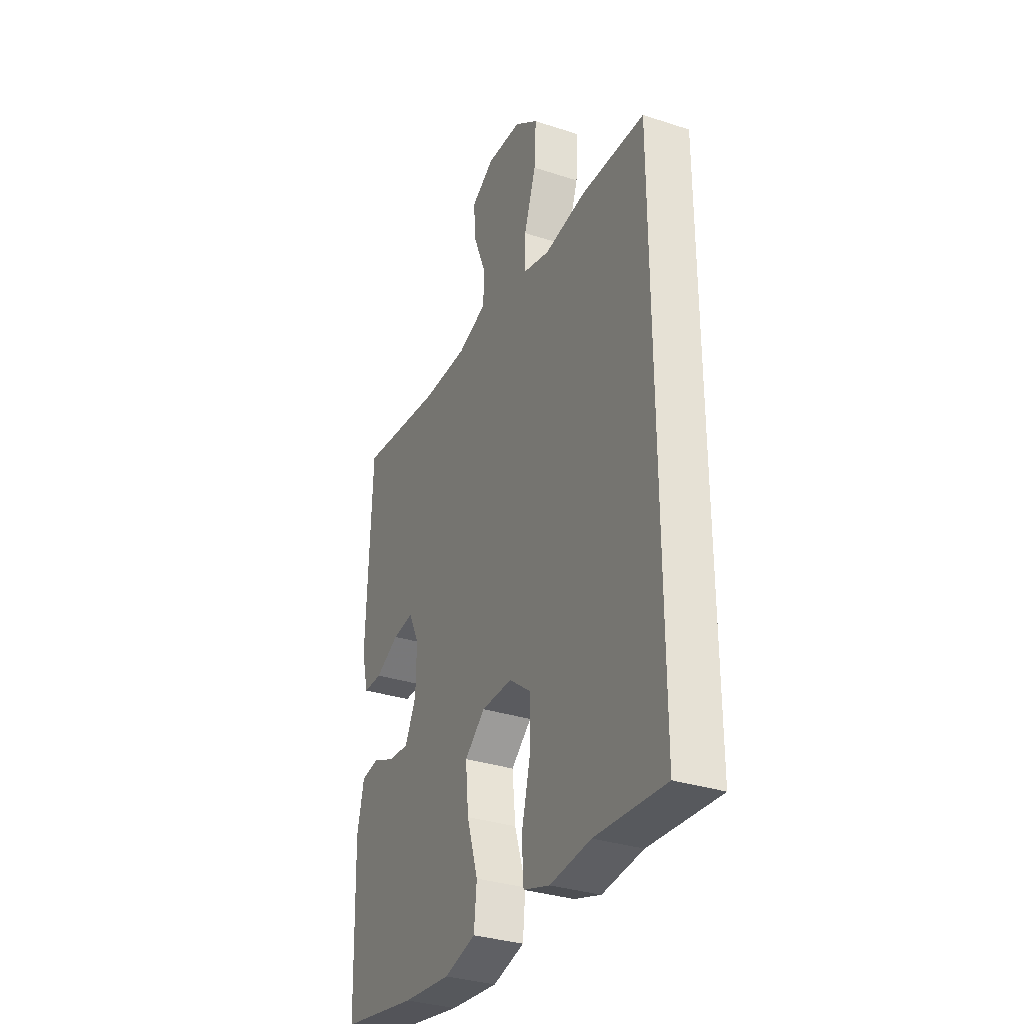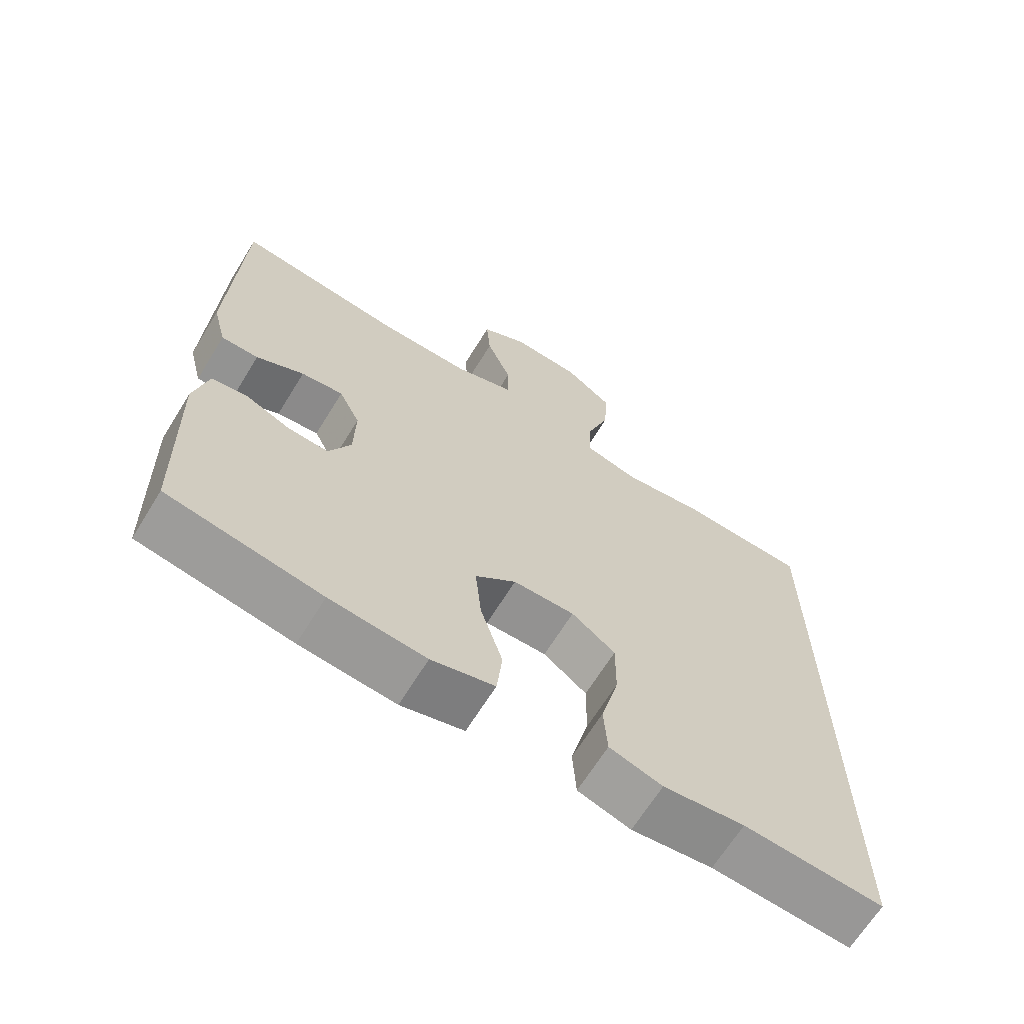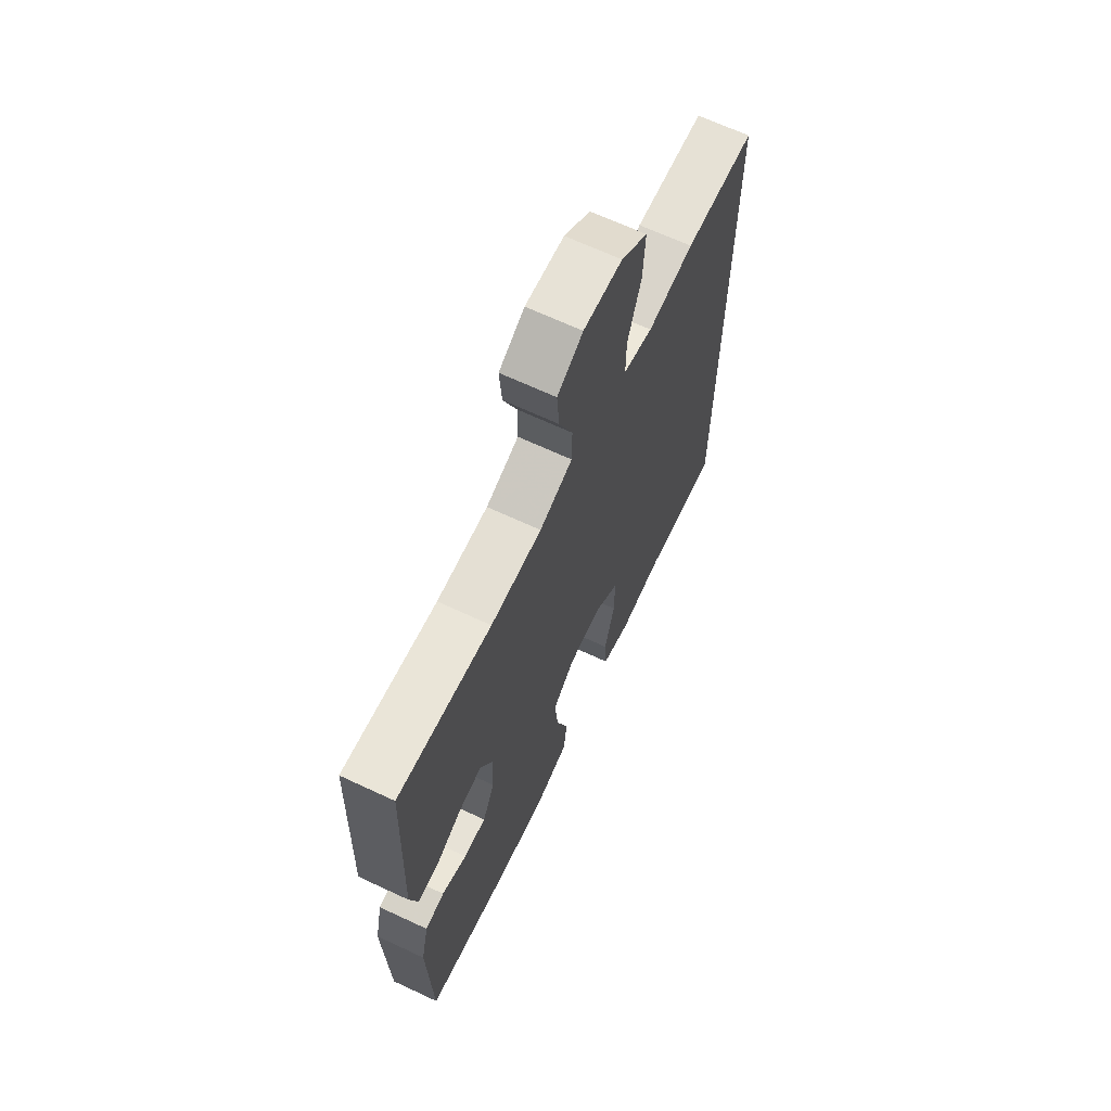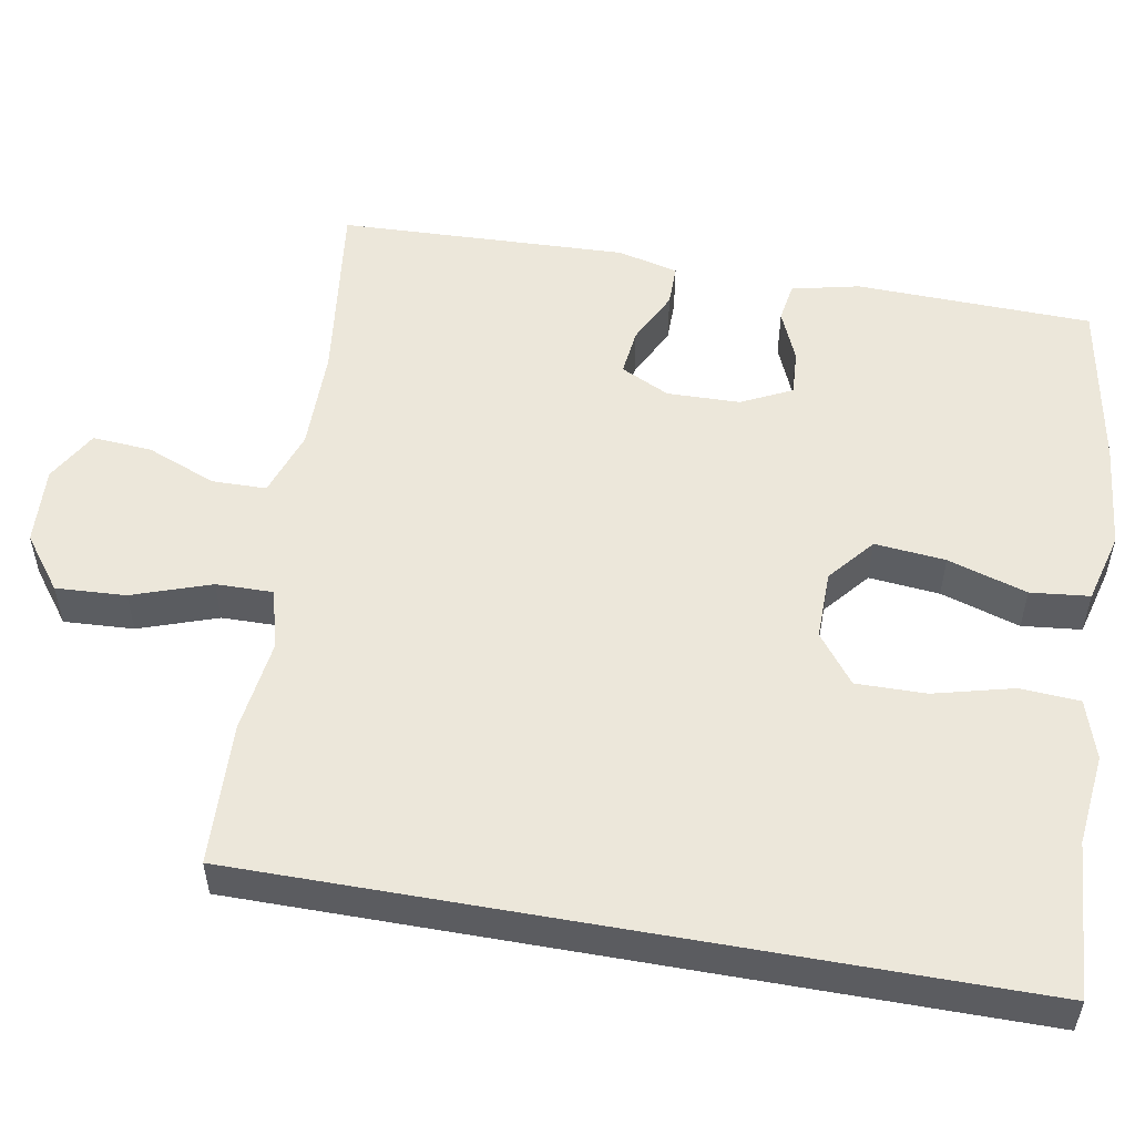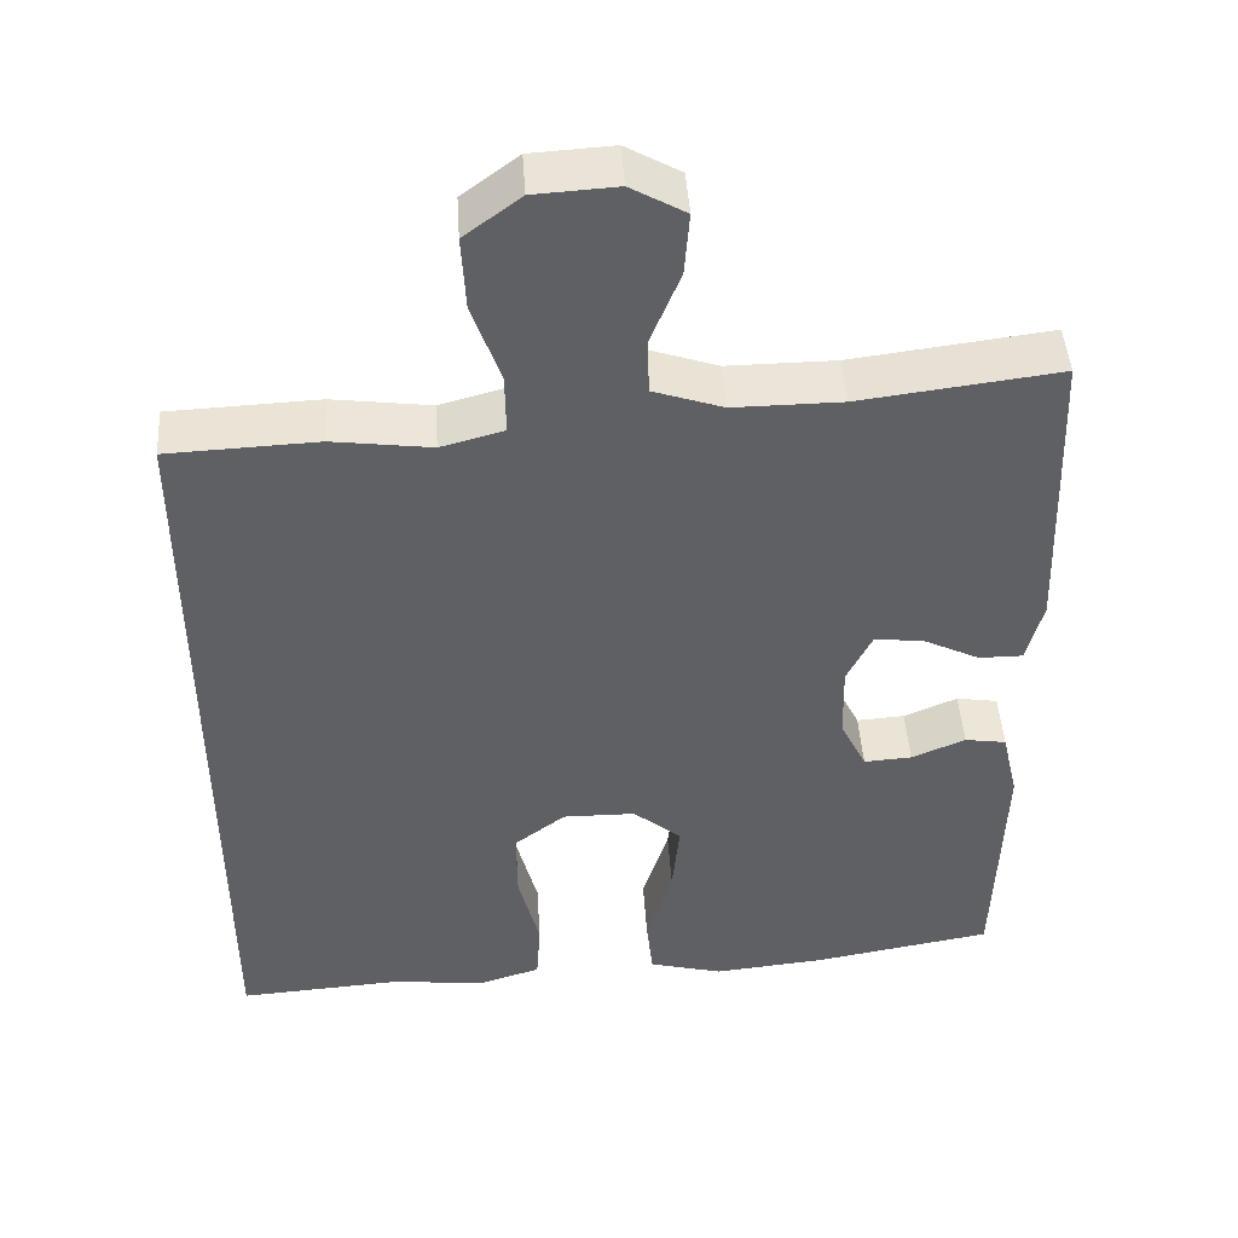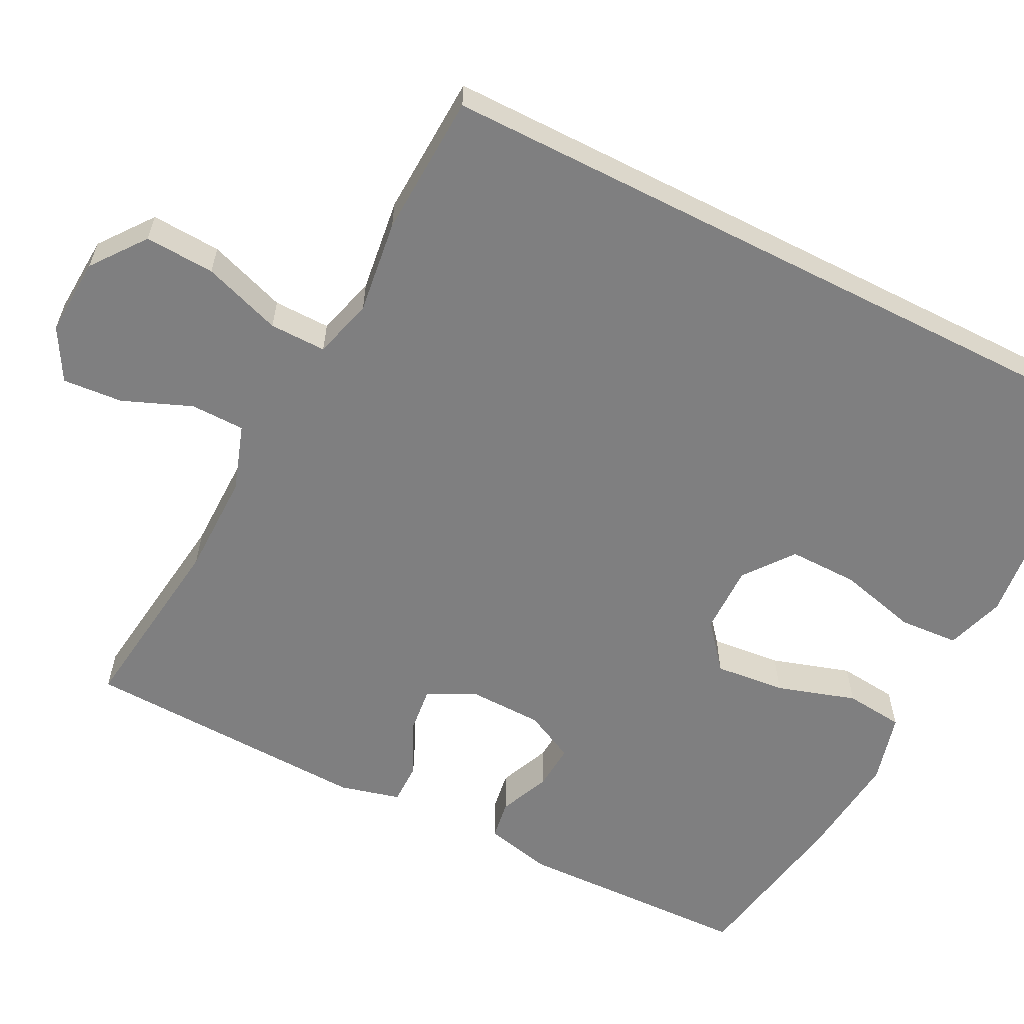
<metadata>
{"format":"obj","ext":"obj","renderer":"f3d","projection":"perspective","resolution":1024,"background":"white","views":[{"elev":-32.9,"azim":65.8,"up":"+Z"},{"elev":-66.7,"azim":-31.7,"up":"+Z"},{"elev":67.0,"azim":-64.9,"up":"+Z"},{"elev":53.2,"azim":100.1,"up":"+Y"},{"elev":45.8,"azim":176.3,"up":"+Z"},{"elev":-59.8,"azim":63.0,"up":"+Y"}]}
</metadata>
<code>
v 0.5 0.07 0.436
v 0.5 0.07 -0.552
v 0.299 0.07 -0.538
v 0.182 0.07 -0.551
v 0.106 0.07 -0.527
v 0.101 0.07 -0.45
v 0.127 0.07 -0.348
v 0.128 0.07 -0.258
v 0.065 0.07 -0.21
v -0.024 0.07 -0.211
v -0.083 0.07 -0.26
v -0.074 0.07 -0.351
v -0.042 0.07 -0.453
v -0.05 0.07 -0.529
v -0.141 0.07 -0.553
v -0.279 0.07 -0.539
v -0.5 0.07 -0.5
v -0.509 0.07 -0.195
v -0.489 0.07 -0.108
v -0.438 0.07 -0.1
v -0.372 0.07 -0.128
v -0.313 0.07 -0.132
v -0.281 0.07 -0.067
v -0.279 0.07 0.027
v -0.31 0.07 0.09
v -0.371 0.07 0.083
v -0.44 0.07 0.049
v -0.494 0.07 0.049
v -0.514 0.07 0.127
v -0.5 0.07 0.5
v -0.256 0.07 0.469
v -0.123 0.07 0.468
v -0.037 0.07 0.497
v -0.036 0.07 0.567
v -0.072 0.07 0.656
v -0.078 0.07 0.733
v -0.011 0.07 0.771
v 0.09 0.07 0.765
v 0.159 0.07 0.713
v 0.154 0.07 0.623
v 0.119 0.07 0.522
v 0.118 0.07 0.449
v 0.195 0.07 0.428
v 0.316 0.07 0.444
v 0.5 0 0.436
v 0.5 0 -0.552
v 0.299 0 -0.538
v 0.182 0 -0.551
v 0.106 0 -0.527
v 0.101 0 -0.45
v 0.127 0 -0.348
v 0.128 0 -0.258
v 0.065 0 -0.21
v -0.024 0 -0.211
v -0.083 0 -0.26
v -0.074 0 -0.351
v -0.042 0 -0.453
v -0.05 0 -0.529
v -0.141 0 -0.553
v -0.279 0 -0.539
v -0.5 0 -0.5
v -0.509 0 -0.195
v -0.489 0 -0.108
v -0.438 0 -0.1
v -0.372 0 -0.128
v -0.313 0 -0.132
v -0.281 0 -0.067
v -0.279 0 0.027
v -0.31 0 0.09
v -0.371 0 0.083
v -0.44 0 0.049
v -0.494 0 0.049
v -0.514 0 0.127
v -0.5 0 0.5
v -0.256 0 0.469
v -0.123 0 0.468
v -0.037 0 0.497
v -0.036 0 0.567
v -0.072 0 0.656
v -0.078 0 0.733
v -0.011 0 0.771
v 0.09 0 0.765
v 0.159 0 0.713
v 0.154 0 0.623
v 0.119 0 0.522
v 0.118 0 0.449
v 0.195 0 0.428
v 0.316 0 0.444
f 43 44 1 2
f 42 43 2 3
f 38 39 40 41
f 38 41 42
f 37 38 42
f 34 35 36 37
f 33 34 37 42
f 32 33 42 3
f 28 29 30 31
f 26 27 28 31
f 25 26 31 32
f 24 25 32
f 23 24 32
f 18 19 20 21
f 18 21 22
f 17 18 22
f 16 17 22
f 15 16 22 23
f 12 13 14 15
f 11 12 15 23
f 4 5 6 7
f 4 7 8
f 3 4 8
f 32 3 8
f 10 11 23 32
f 9 10 32
f 8 9 32
f 46 45 88 87
f 47 46 87 86
f 85 84 83 82
f 86 85 82
f 86 82 81
f 81 80 79 78
f 86 81 78 77
f 47 86 77 76
f 75 74 73 72
f 75 72 71 70
f 76 75 70 69
f 76 69 68
f 76 68 67
f 65 64 63 62
f 66 65 62
f 66 62 61
f 66 61 60
f 67 66 60 59
f 59 58 57 56
f 67 59 56 55
f 51 50 49 48
f 52 51 48
f 52 48 47
f 52 47 76
f 76 67 55 54
f 76 54 53
f 76 53 52
f 1 45 46 2
f 2 46 47 3
f 3 47 48 4
f 4 48 49 5
f 5 49 50 6
f 6 50 51 7
f 7 51 52 8
f 8 52 53 9
f 9 53 54 10
f 10 54 55 11
f 11 55 56 12
f 12 56 57 13
f 13 57 58 14
f 14 58 59 15
f 15 59 60 16
f 16 60 61 17
f 17 61 62 18
f 18 62 63 19
f 19 63 64 20
f 20 64 65 21
f 21 65 66 22
f 22 66 67 23
f 23 67 68 24
f 24 68 69 25
f 25 69 70 26
f 26 70 71 27
f 27 71 72 28
f 28 72 73 29
f 29 73 74 30
f 30 74 75 31
f 31 75 76 32
f 32 76 77 33
f 33 77 78 34
f 34 78 79 35
f 35 79 80 36
f 36 80 81 37
f 37 81 82 38
f 38 82 83 39
f 39 83 84 40
f 40 84 85 41
f 41 85 86 42
f 42 86 87 43
f 43 87 88 44
f 44 88 45 1

</code>
